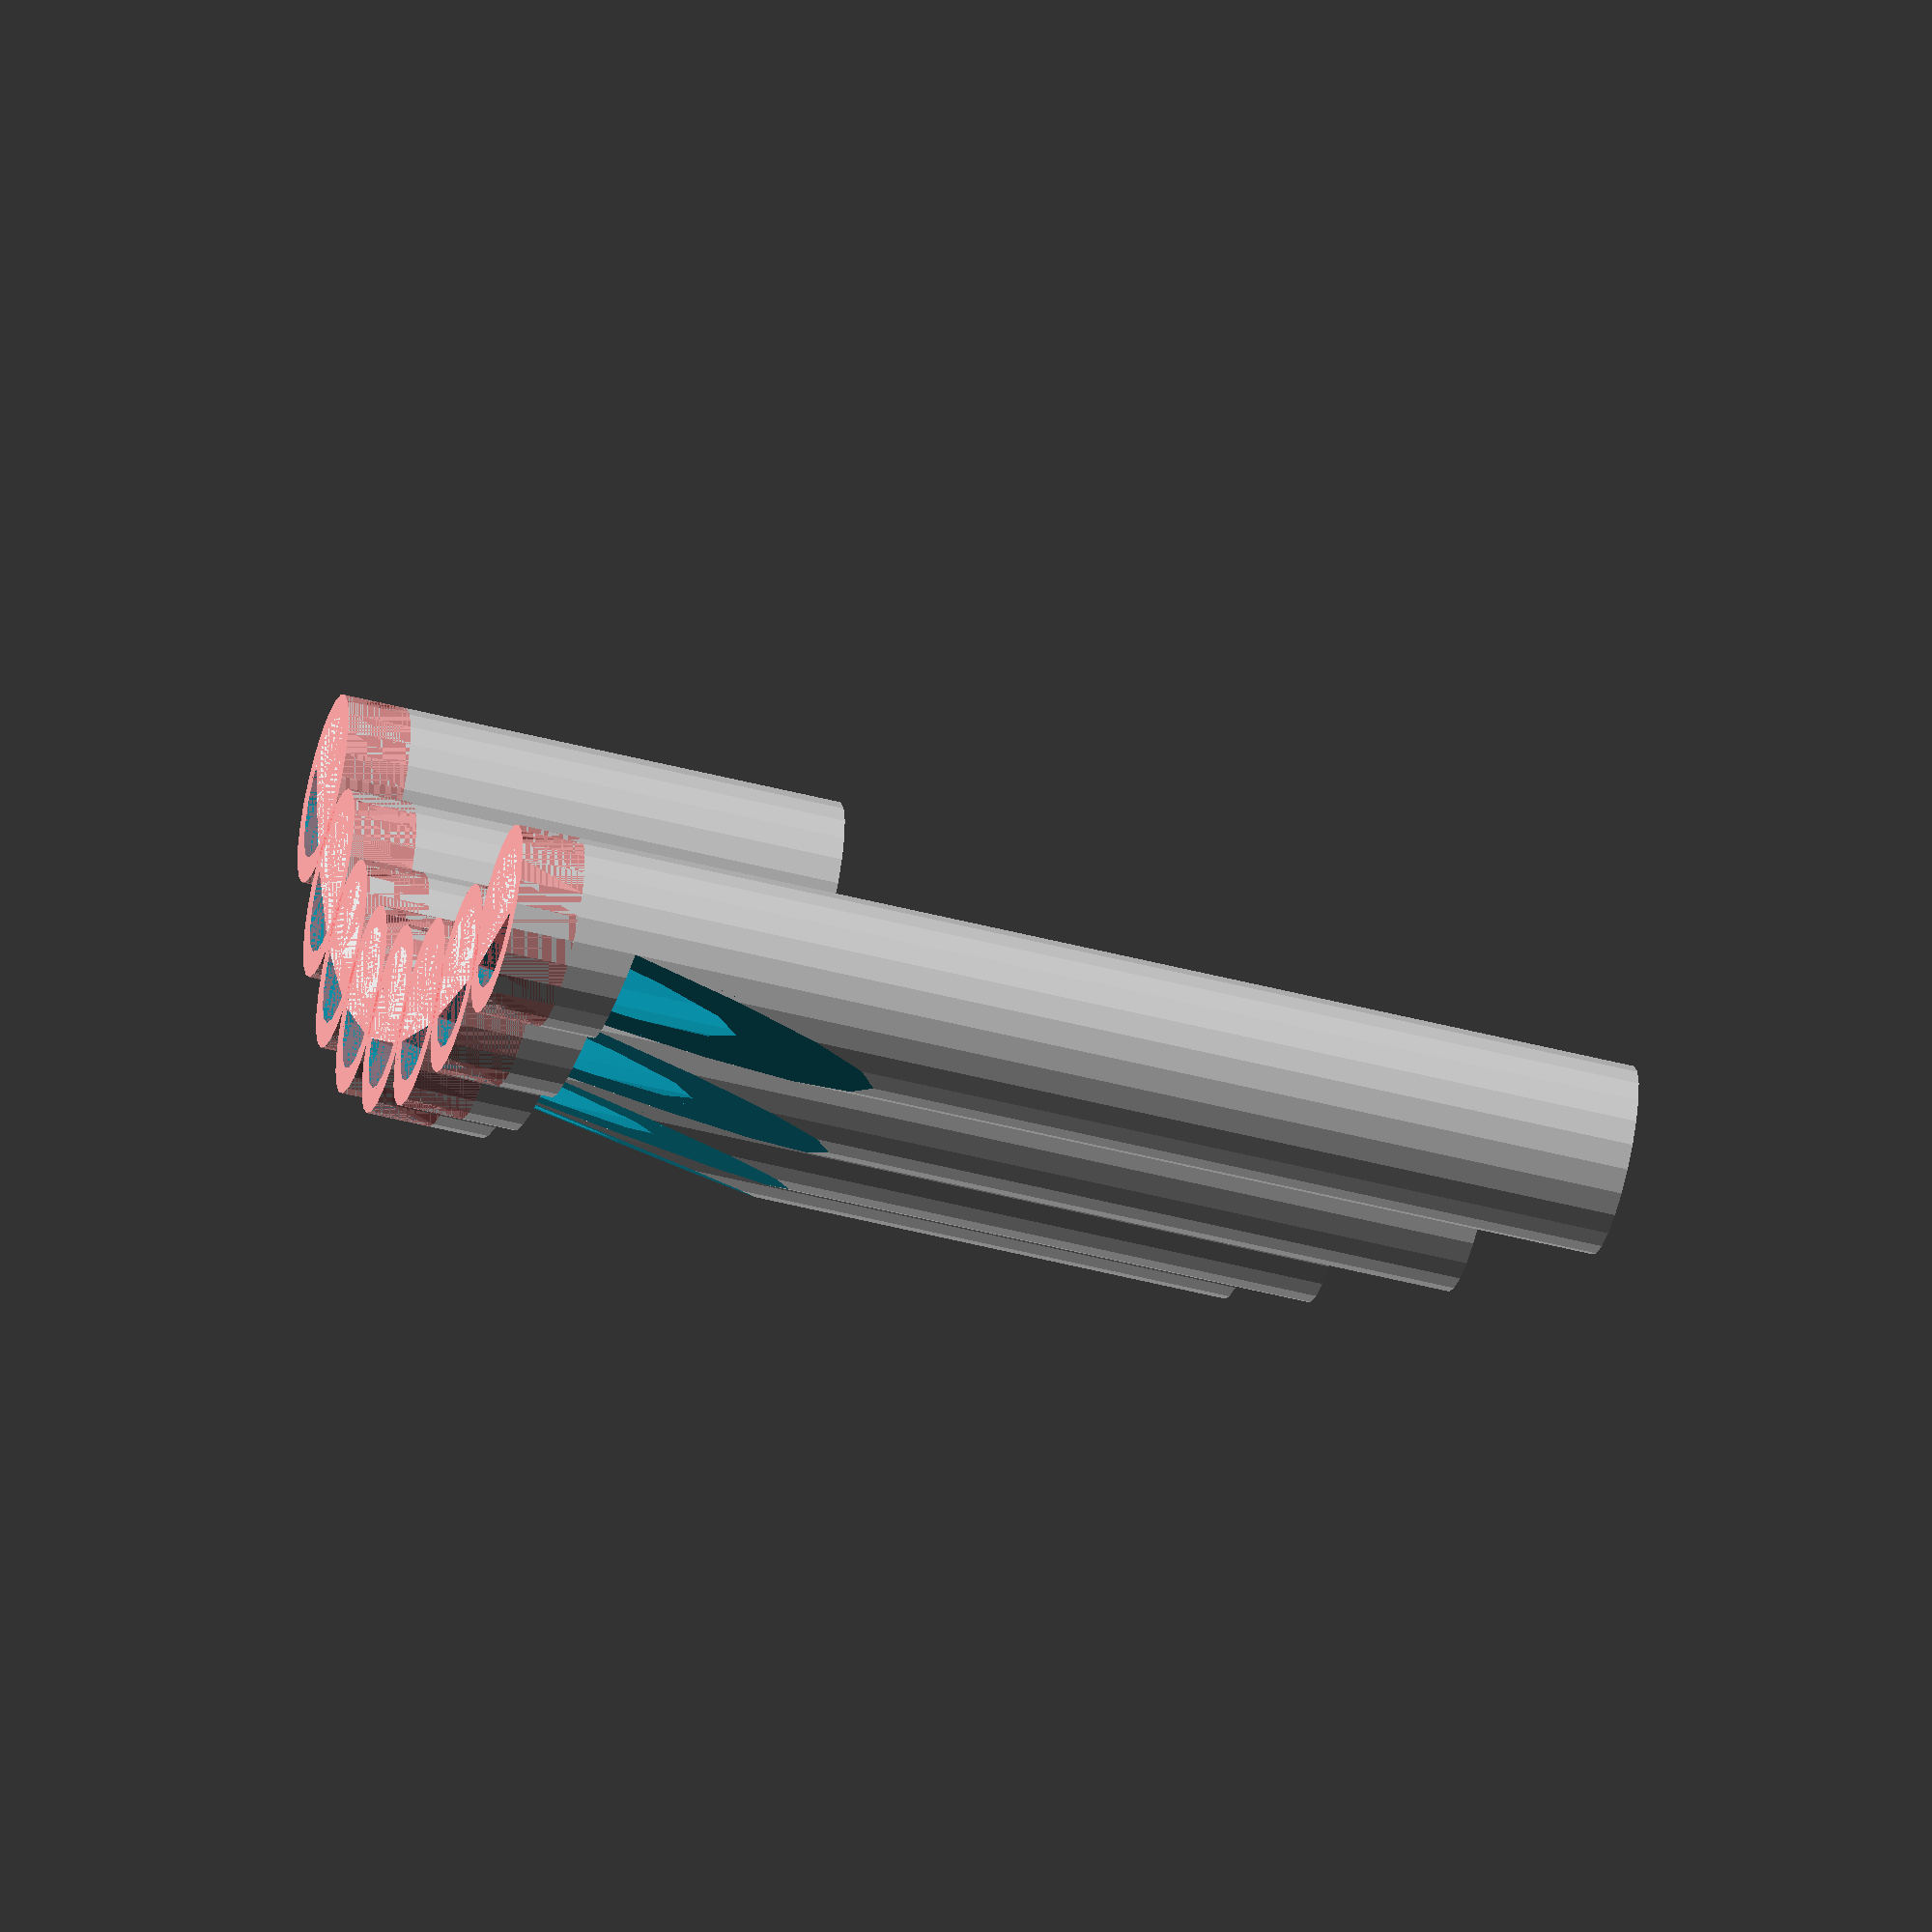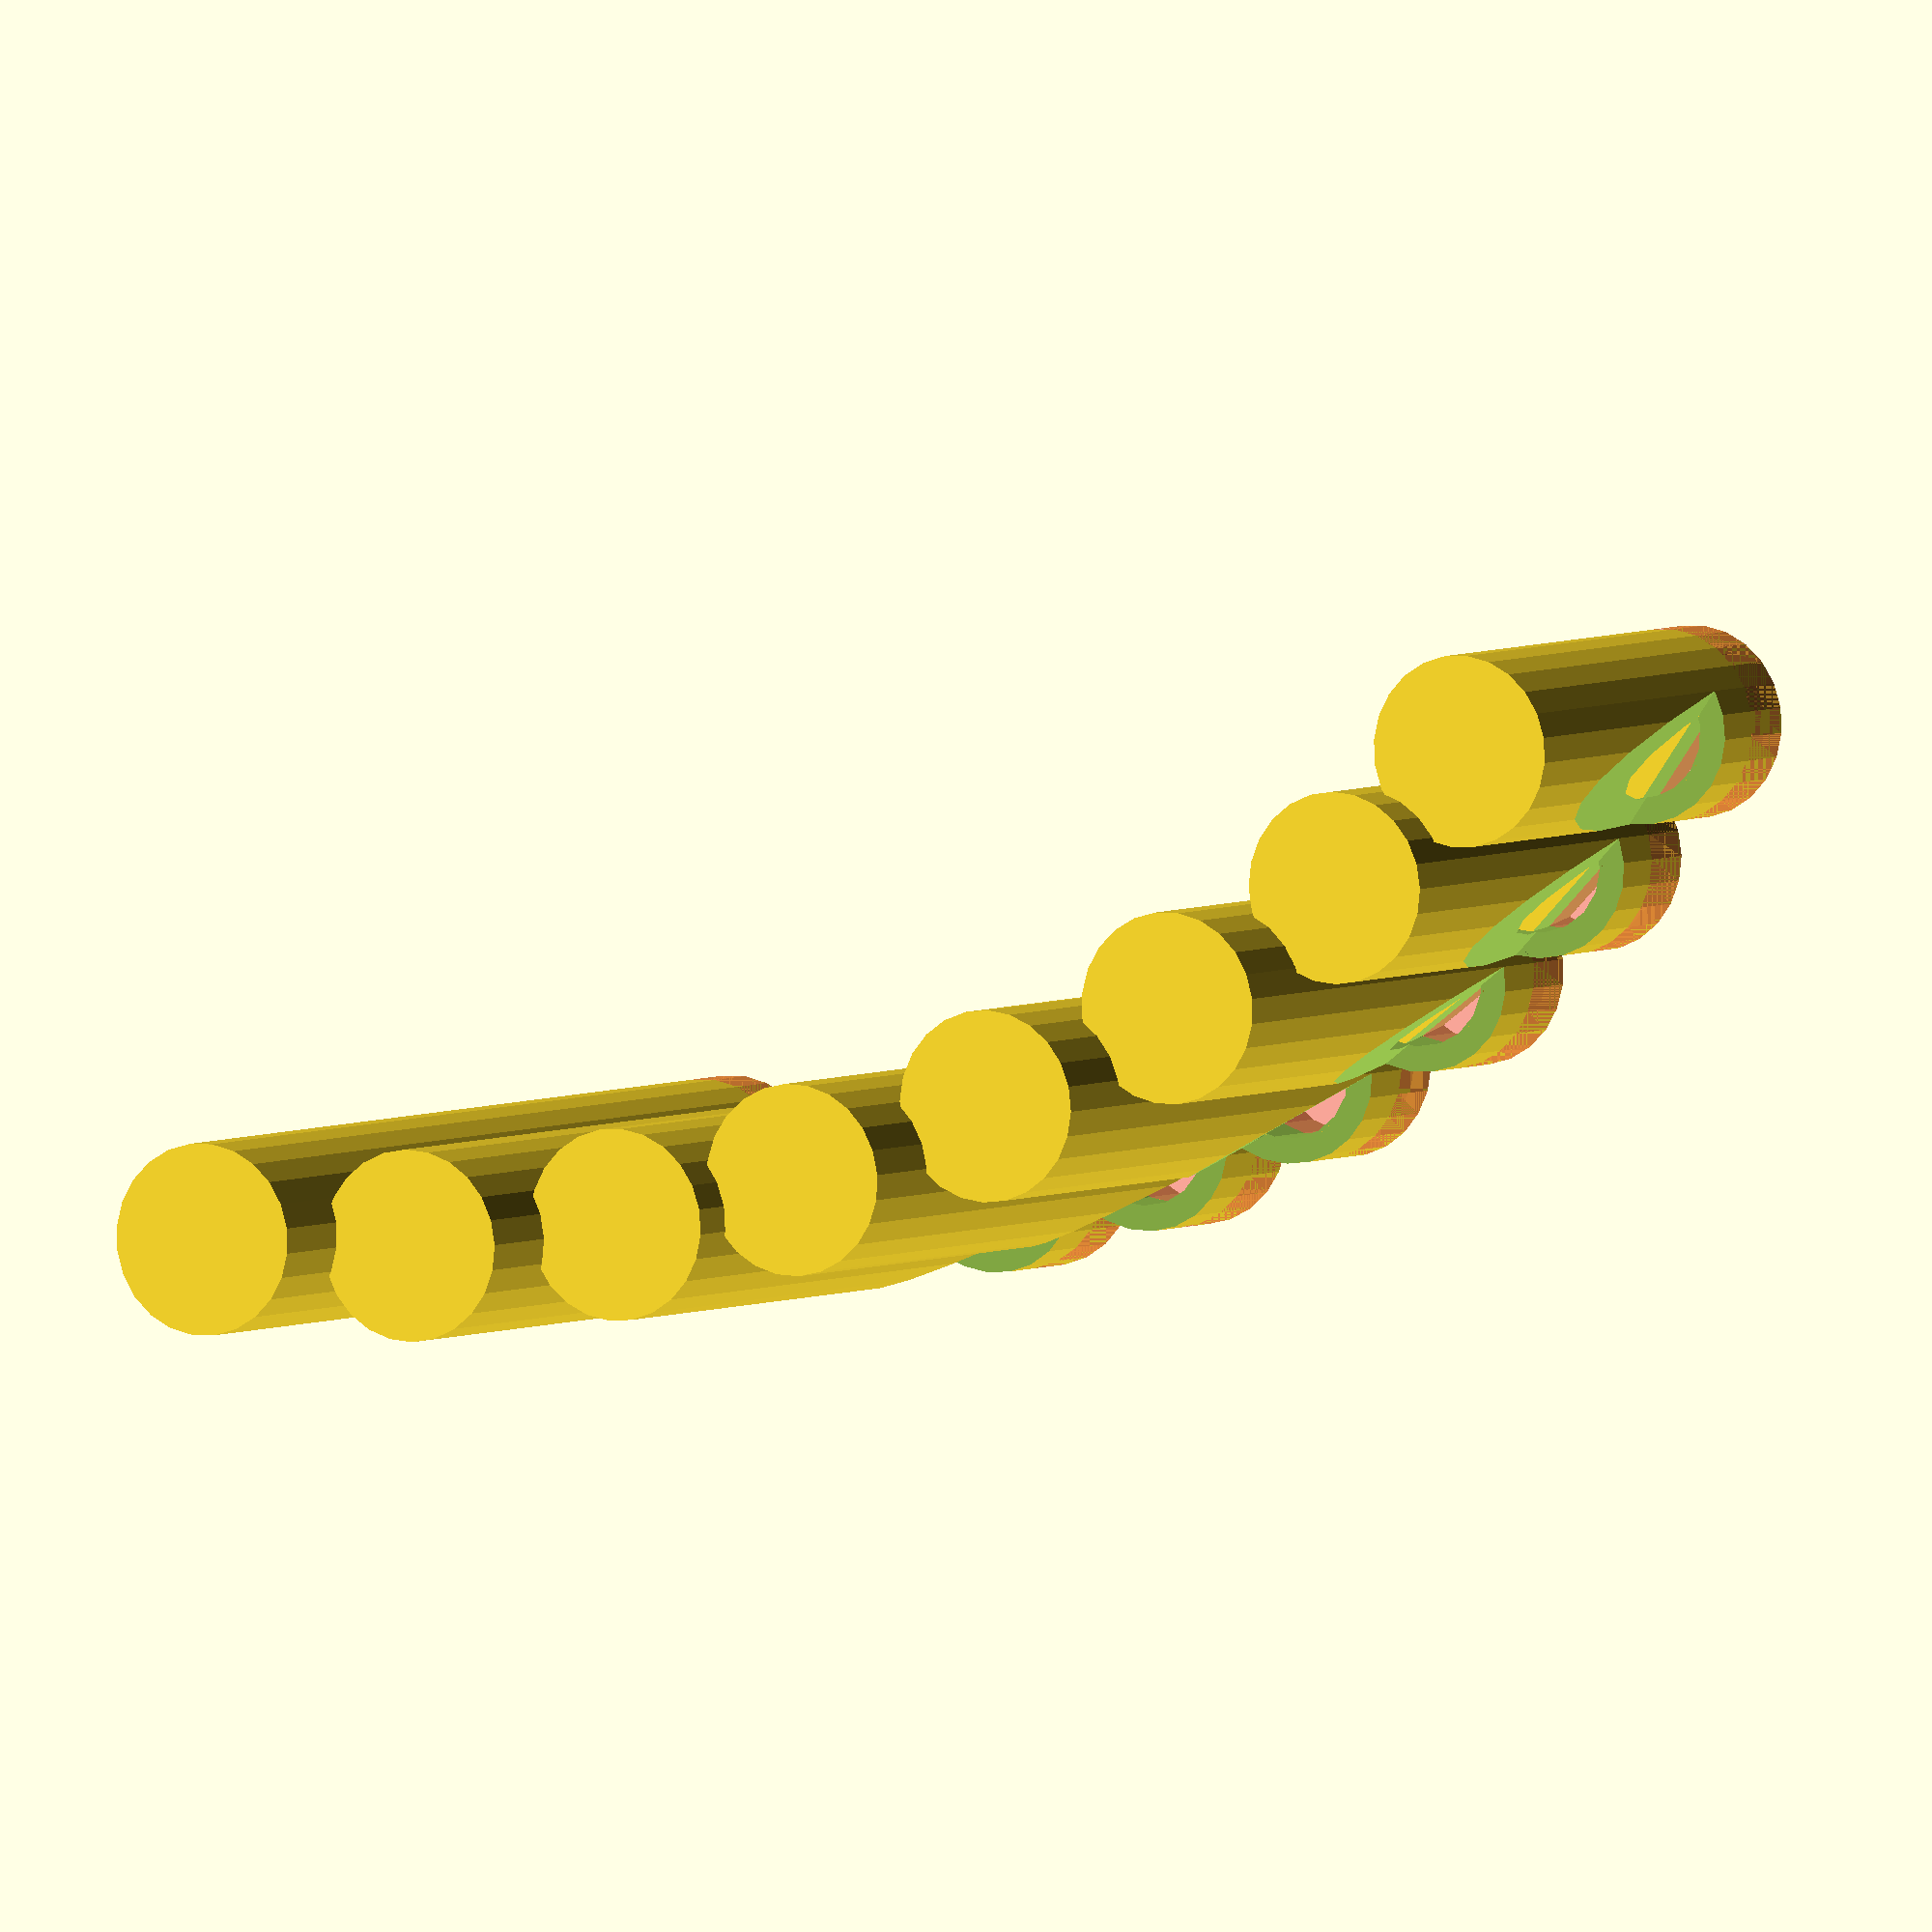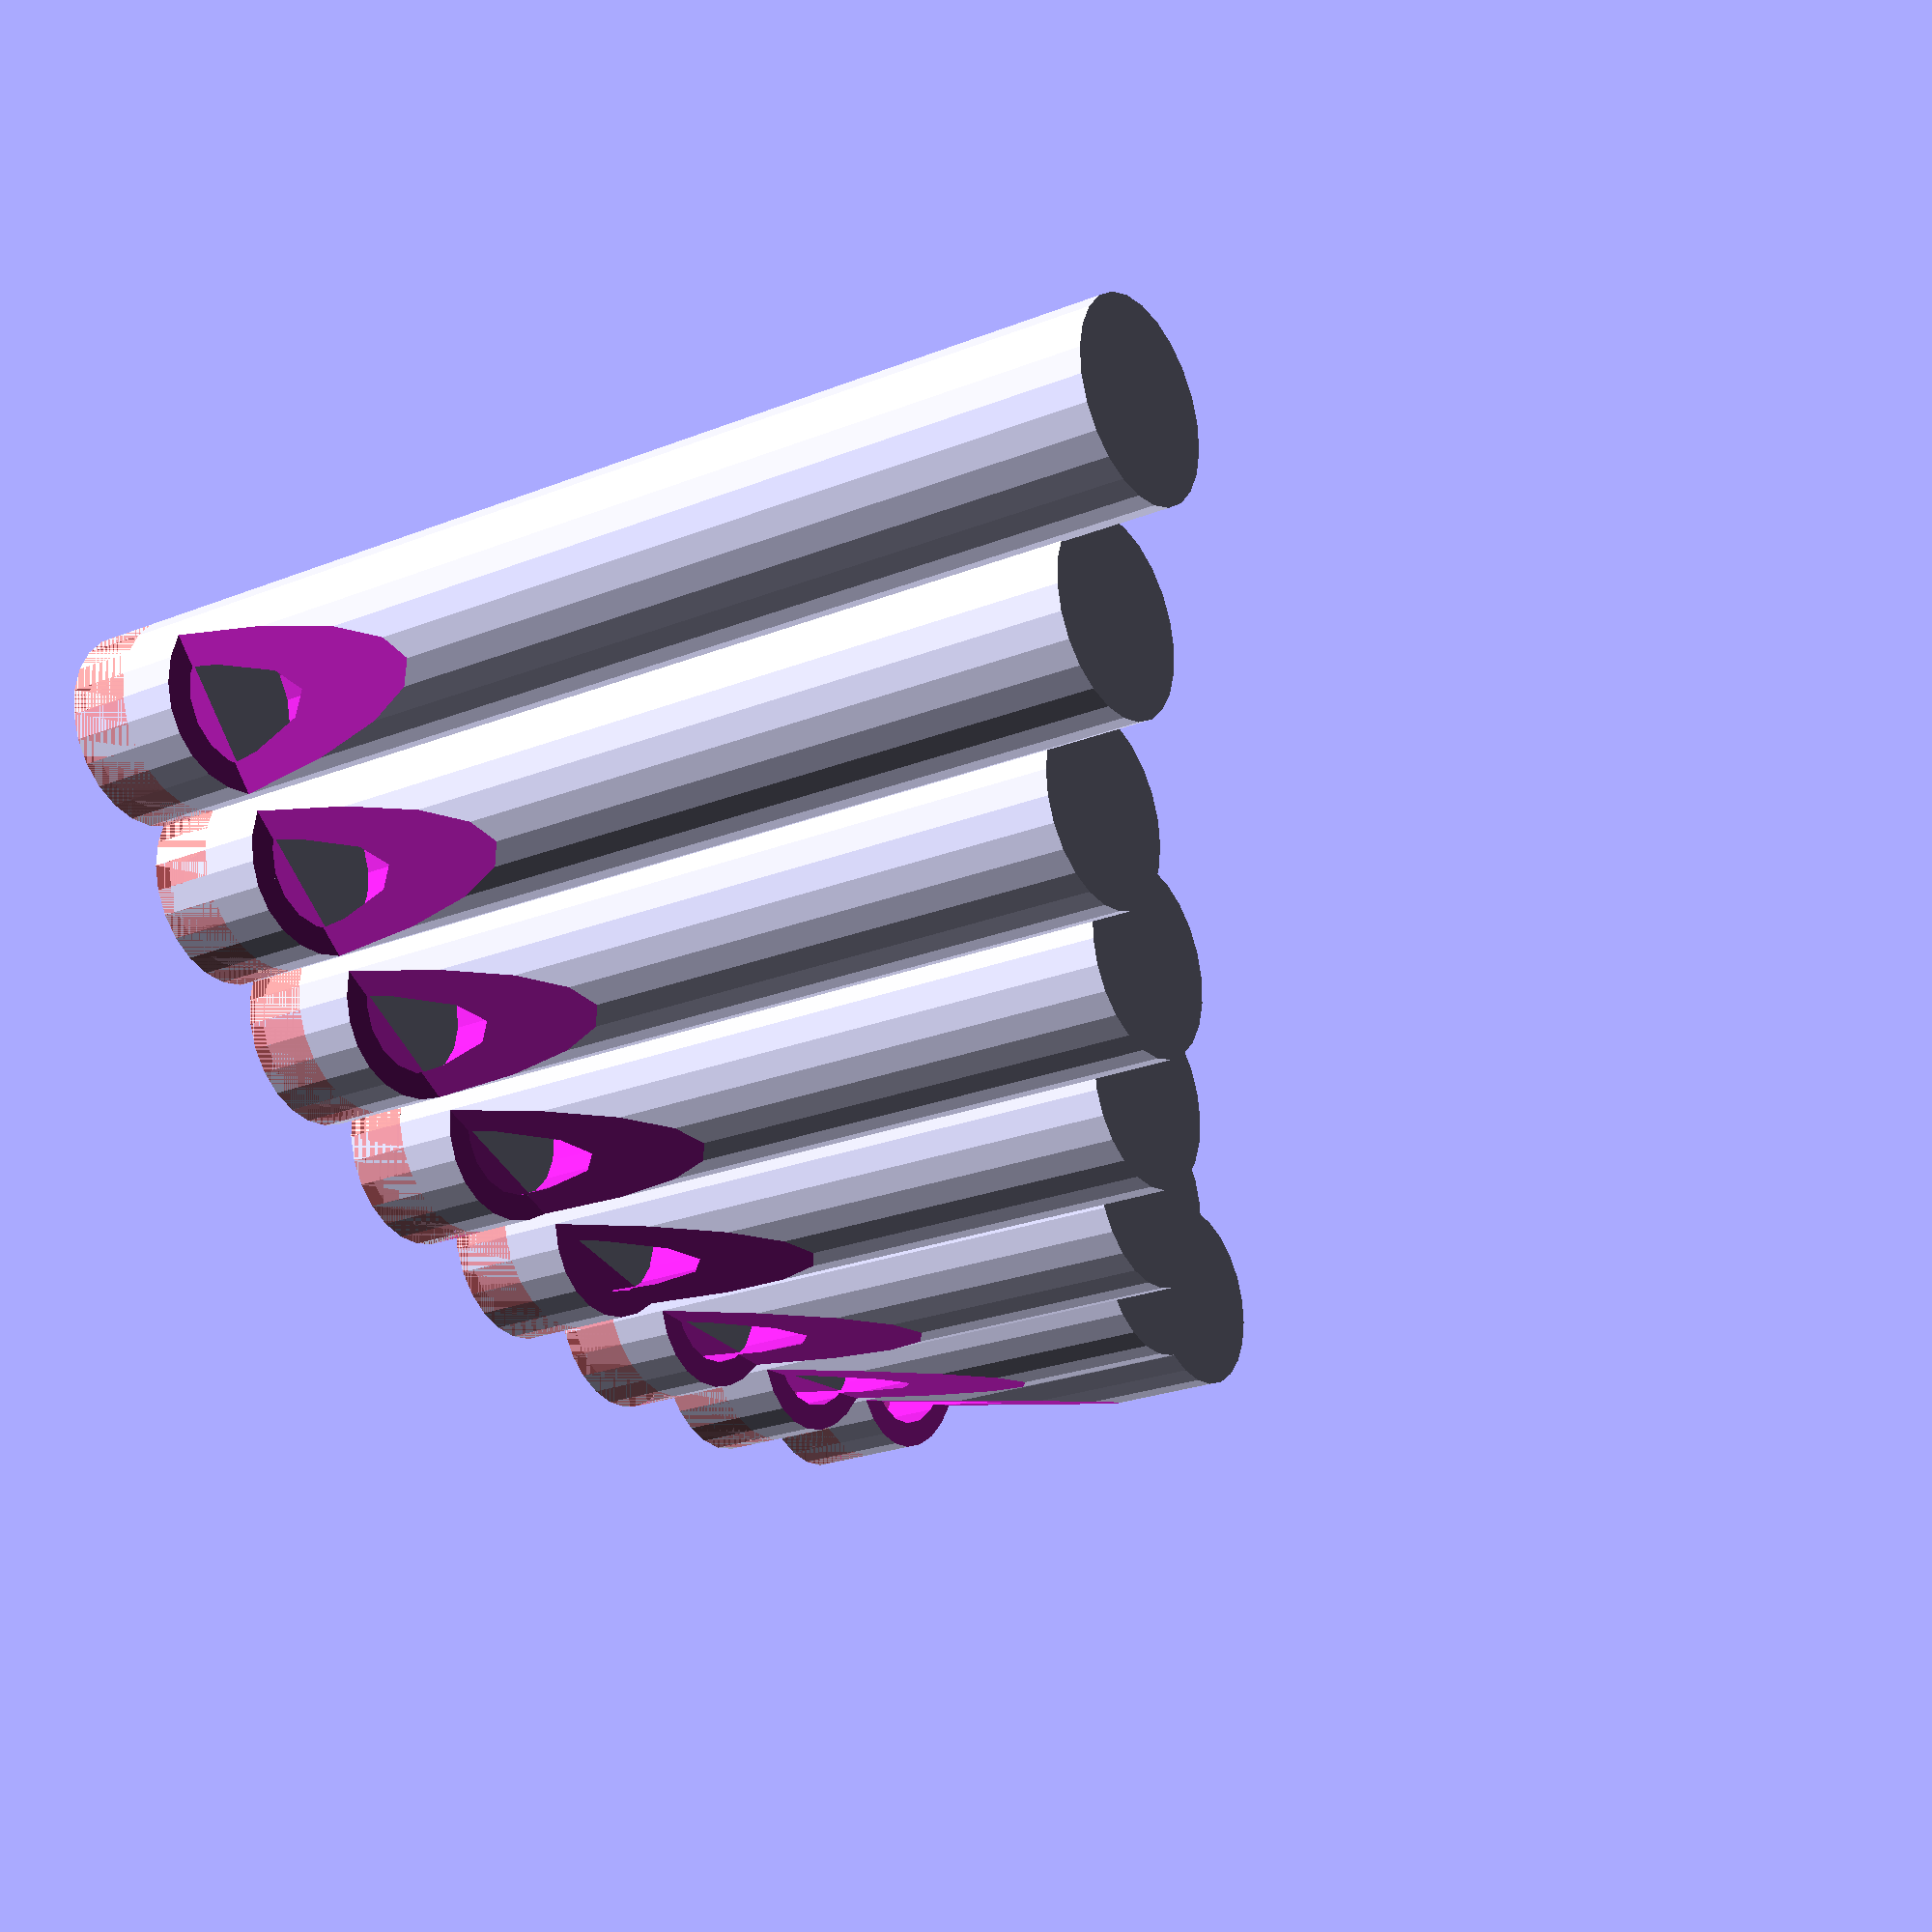
<openscad>


// outer diam, inner diam, length, open/closed (1/0)
module tube(od, id, len, opentop, openbottom=0) {
	difference() {
		cylinder(h=len, r=od/2);
		translate(v=[0,0,1-2*openbottom]) { cylinder(h=len-4+4*opentop+2*openbottom, r=id/2); }
	}
}

// outer diam, length, thickness of cut on skinny end, cut angle
module plug(od, len, cut, angle) {
	difference() {
		cylinder(h=len, r=od/2);
		translate(v=[od/2-cut, -od/2, 0]) {
			rotate(a=[0,angle,0]) {
				cube(size=[od, od, len*2]);
			}
		}
	}
}

module cutout(pos, od, depth, angle) {
	translate(v=[od/2-depth,-od/2,pos]) {
		rotate(a=[0,angle,0]) {
			cube(size=[od, od, od*2]);
		}
	}
}

module whistle(od, id, len, angle) {

	difference() {
		union() {
			tube(od,id,len,0, 1);
			plug(id+0.5, 10, 4, angle);
		}
		cutout(10, od, od/4, angle);
		//// subtract out another tube to make it skinnier on top
		//translate(v=[0,0,30]){ tube(od-1, 1, len-31, 0); }
	

		// bevel with cone for tapered mouthpiece
		#difference() {
			cylinder(h=5, r1=od/2, r2=od/2);
			cylinder(h=5, r1=id/2+0.5, r2=od/2);
		}
	}
	
}


module sideblown(od, id, len, holediam, holepos) {
	difference() {
		tube(od, id, len, 0);
		
		scale(v=[1,1,1.6]) 
			translate(v=[0,0,holepos])
				rotate(a=[0,90,0]) 
						cylinder(h=od+1, r=holediam/2);
	}
}


//whistle(15,10,55,10);


function diatonic(i) = lookup(i,
	[
		[0,0],
		[1,2],
		[2,4],
		[3,5],
		[4,7],
		[5,9],
		[6,11],
		[7,12]
	]
);


anglestep = -8.8;
radius = 90;
difference()
{
	for (i = [0 : 7] ) 
	{
		translate(v=[radius*sin(i*anglestep), radius*cos(i*anglestep) ,0]) 
			rotate(a=[0,0,90-i*anglestep])
				whistle(15,11,40+50*((12-diatonic(i))/12),10);
	}
	
	//cylinder(h=12, r1=radius, r2=radius-8);
	
}


</openscad>
<views>
elev=231.3 azim=334.1 roll=285.5 proj=o view=wireframe
elev=356.2 azim=186.7 roll=27.4 proj=o view=solid
elev=23.4 azim=228.3 roll=304.0 proj=p view=solid
</views>
